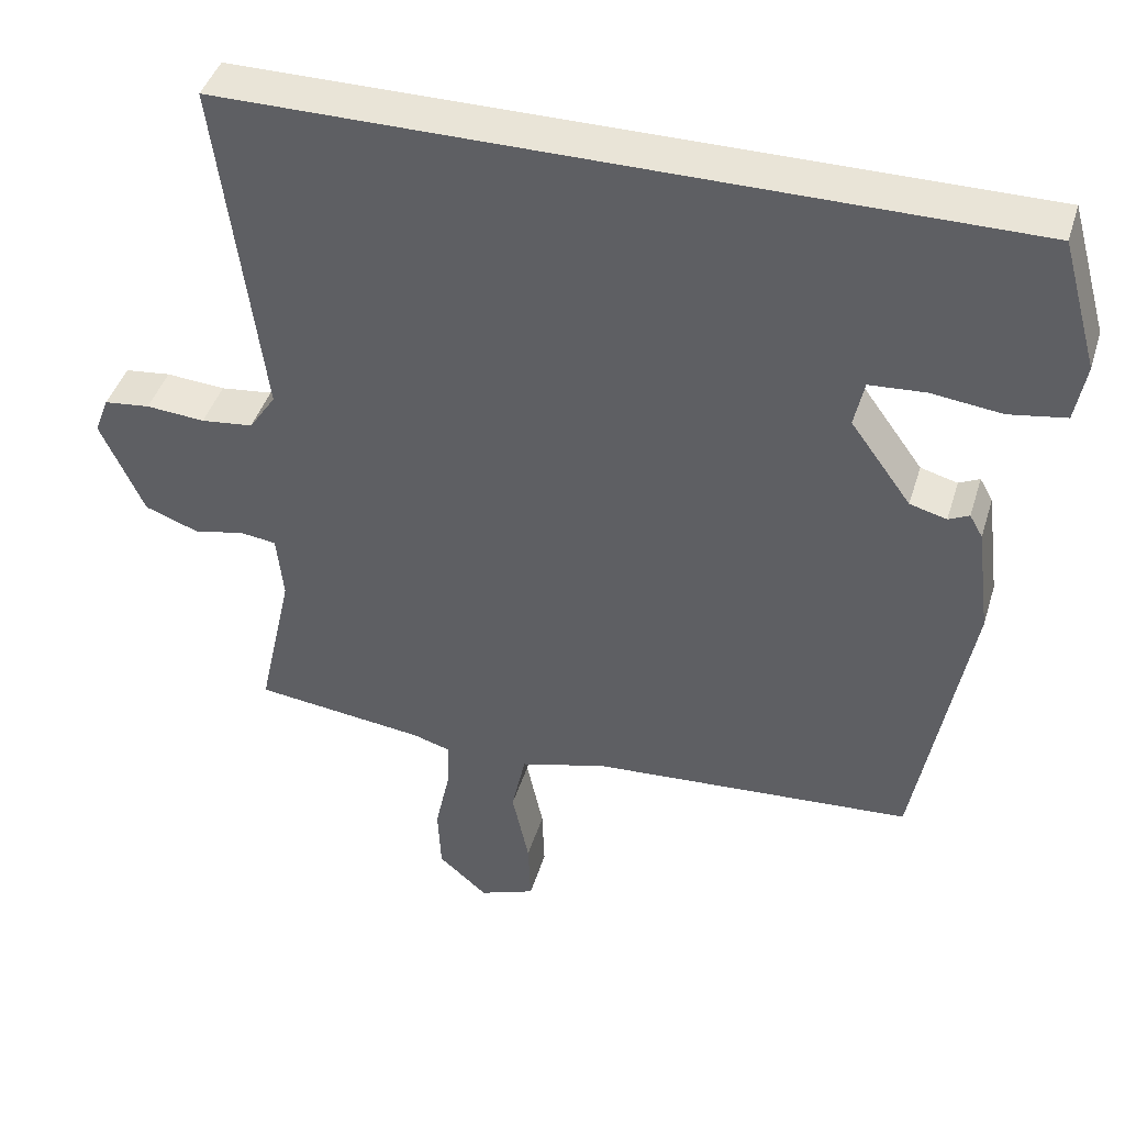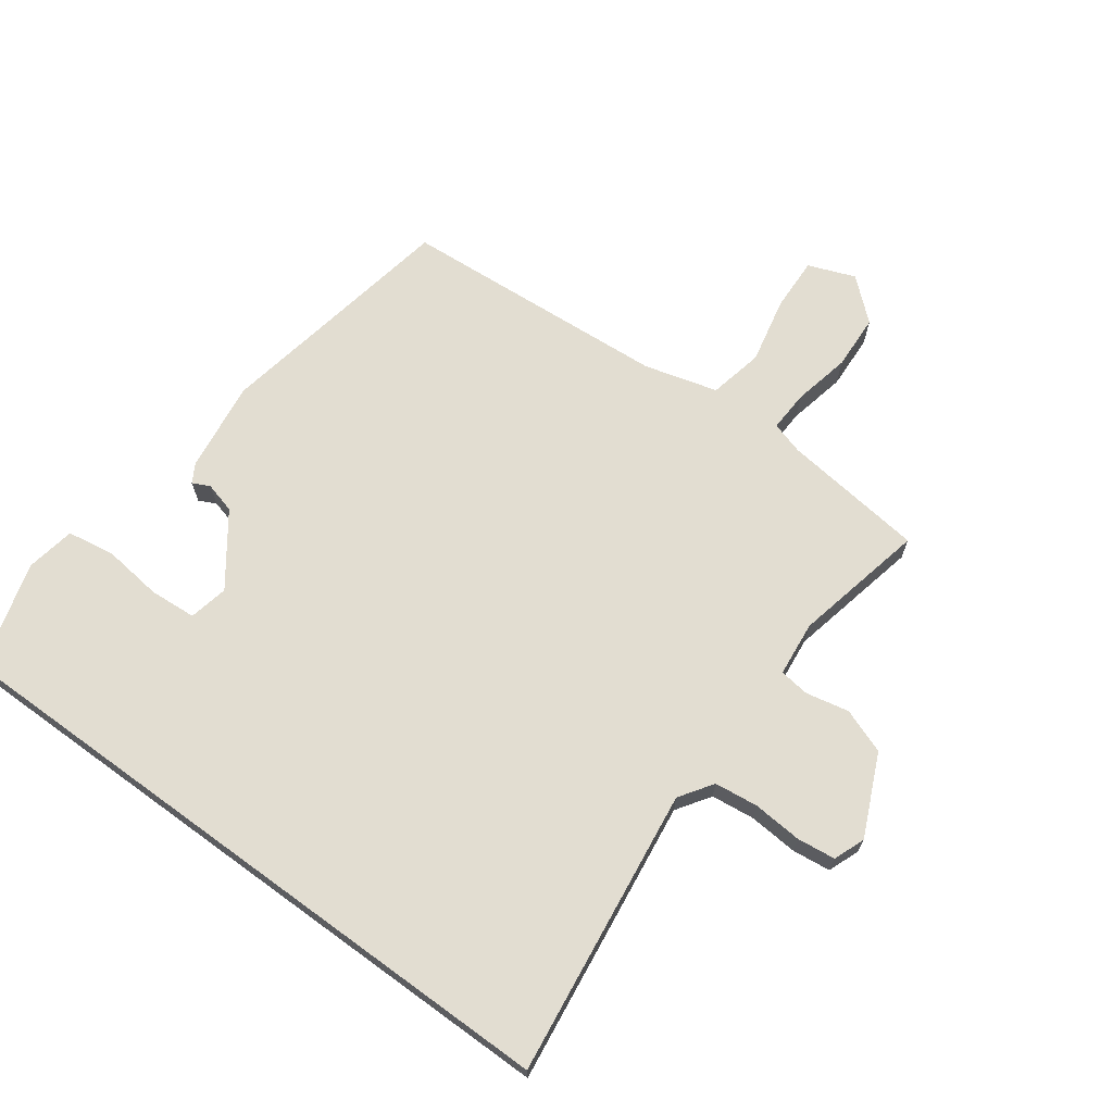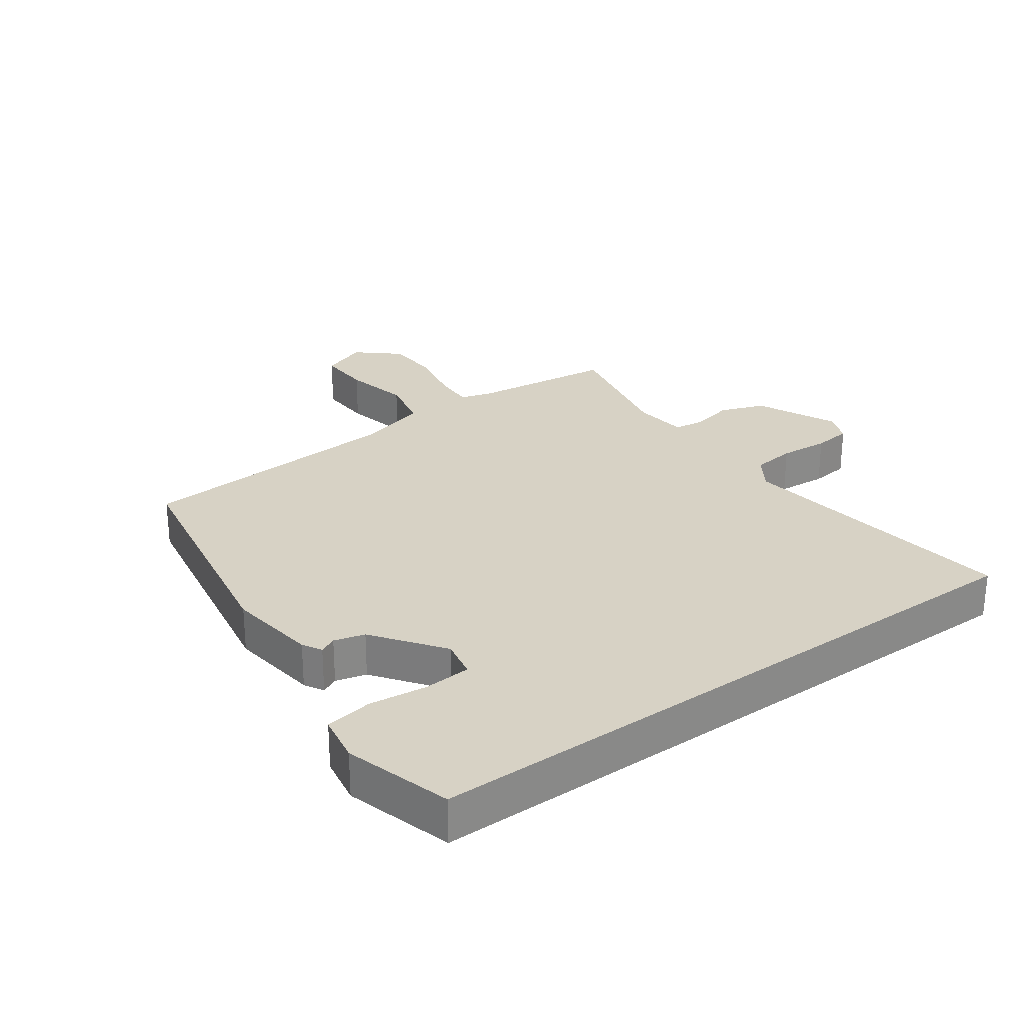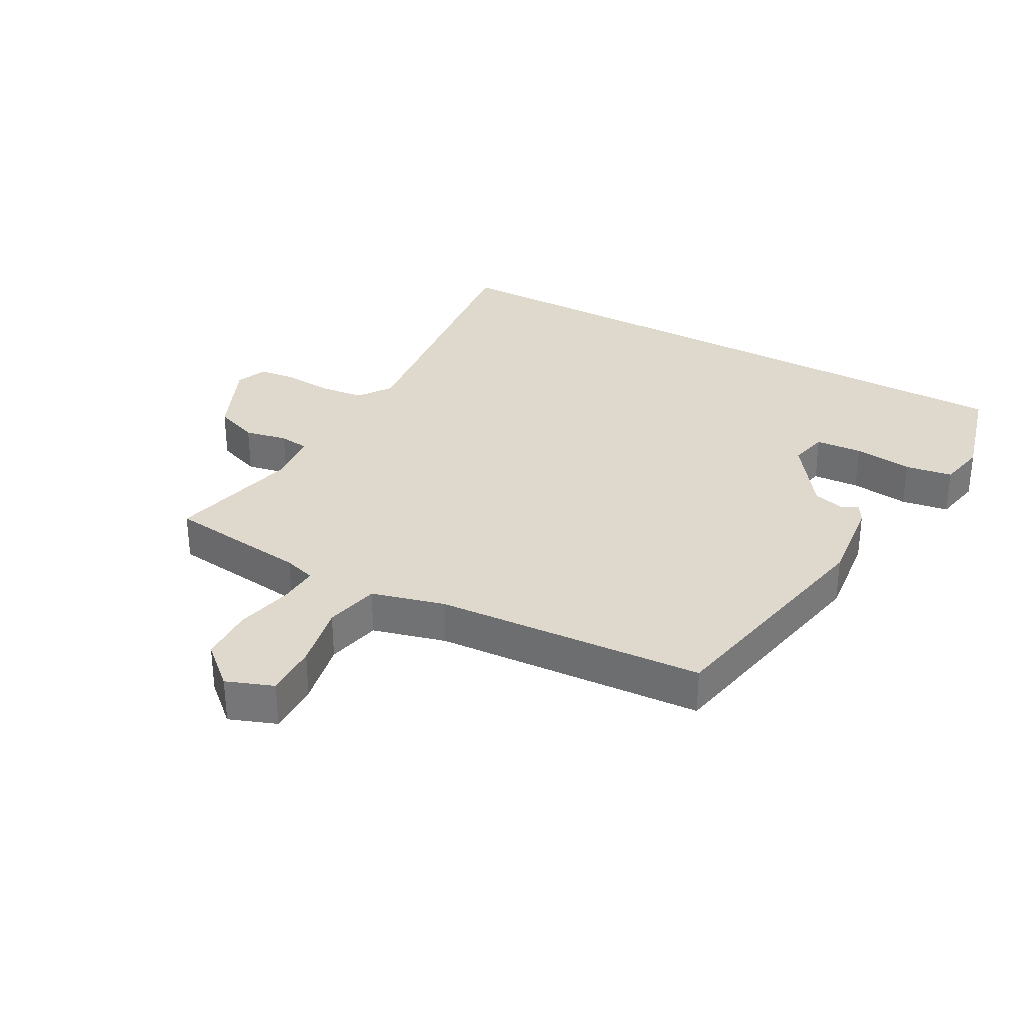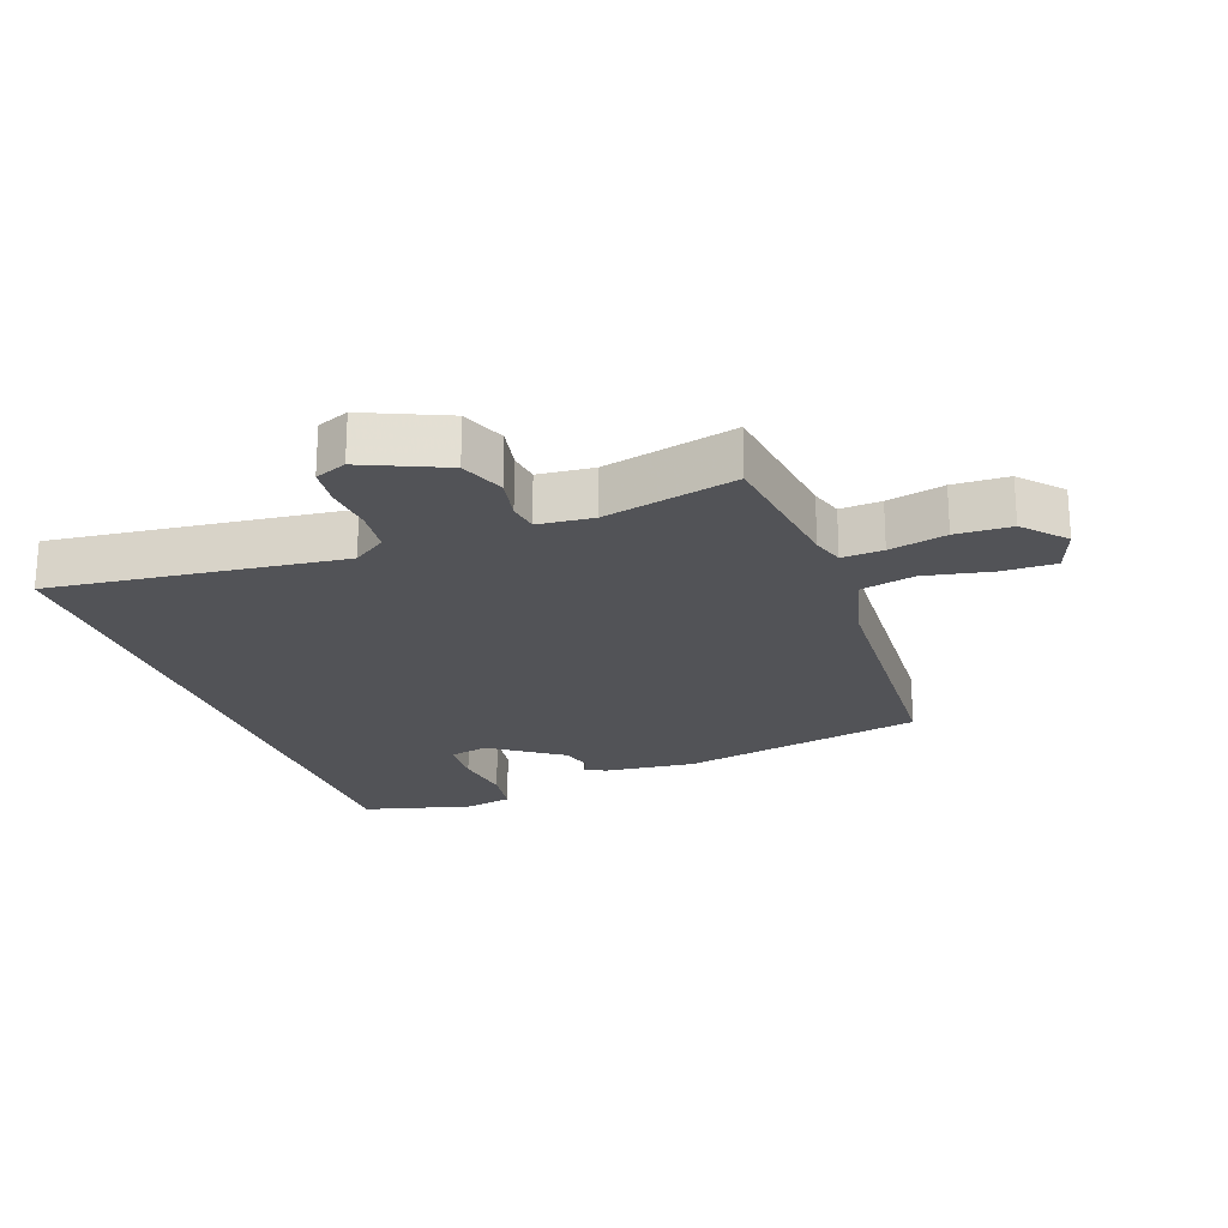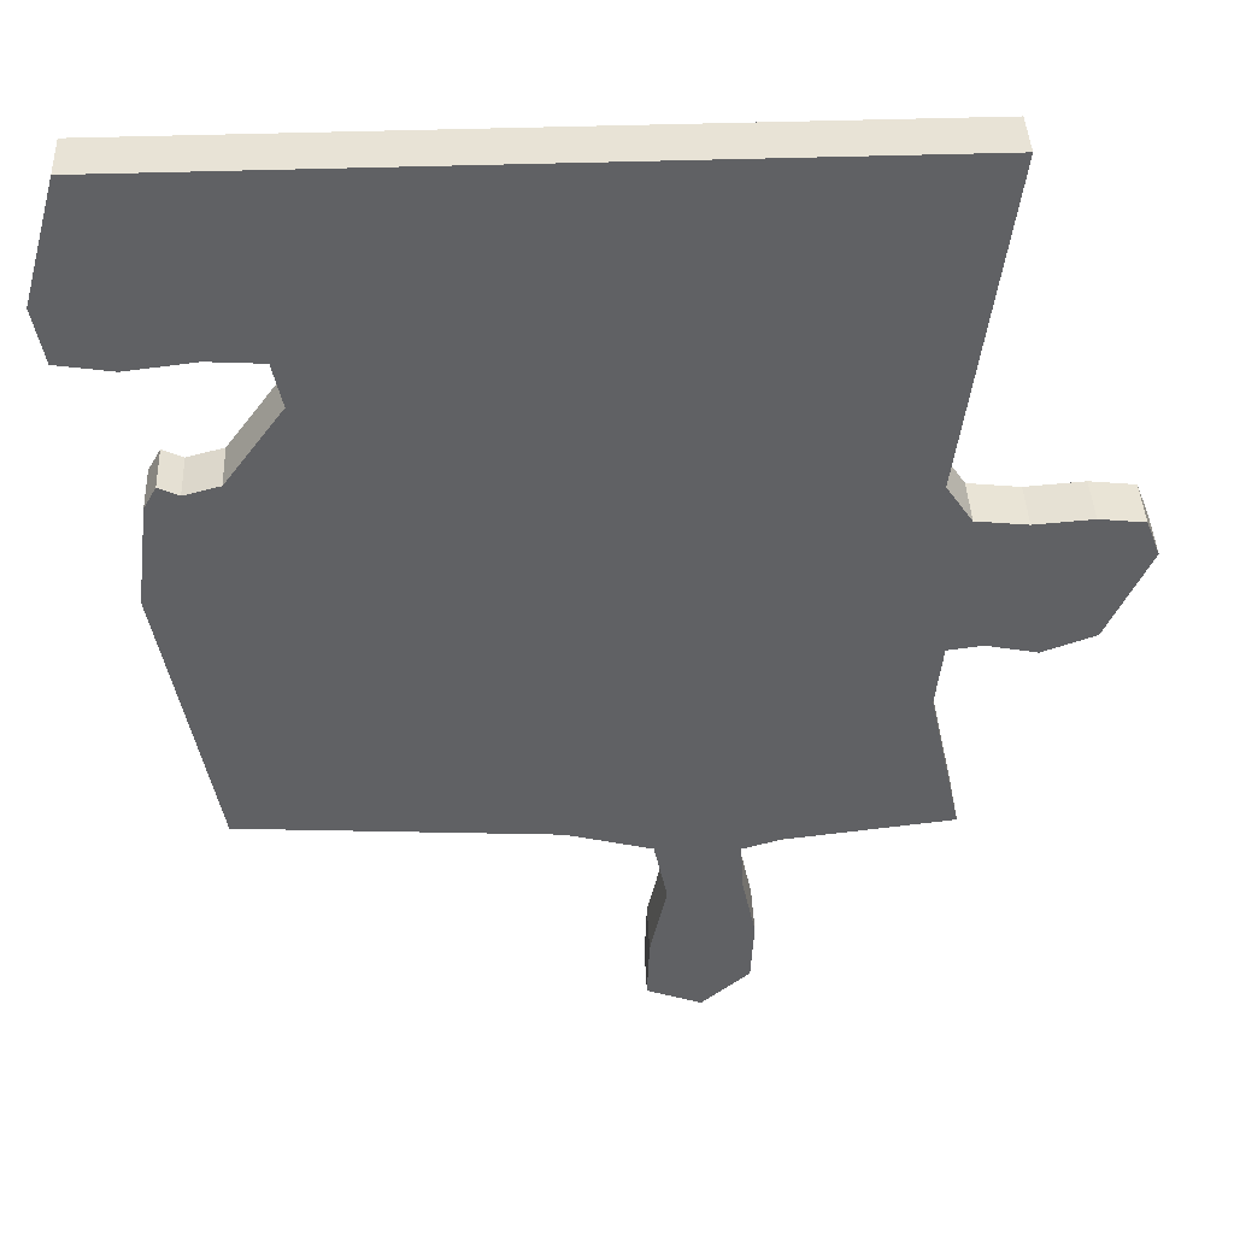
<metadata>
{"format":"obj","ext":"obj","renderer":"f3d","projection":"perspective","resolution":1024,"background":"white","views":[{"elev":42.8,"azim":-163.4,"up":"+Z"},{"elev":68.4,"azim":36.1,"up":"+Y"},{"elev":27.4,"azim":-36.0,"up":"+Y"},{"elev":31.9,"azim":-150.7,"up":"+Y"},{"elev":-22.3,"azim":110.5,"up":"+Y"},{"elev":41.7,"azim":-2.4,"up":"+Z"}]}
</metadata>
<code>
v -0.499 0.07 0.5
v 0.524 0.07 0.5
v 0.466 0.07 0.05
v 0.501 0.07 -0.002
v 0.569 0.07 -0.01
v 0.646 0.07 -0.004
v 0.706 0.07 -0.011
v 0.725 0.07 -0.06
v 0.668 0.07 -0.186
v 0.598 0.07 -0.212
v 0.531 0.07 -0.198
v 0.484 0.07 -0.204
v 0.475 0.07 -0.29
v 0.52 0.07 -0.496
v 0.297 0.07 -0.523
v 0.247 0.07 -0.538
v 0.25 0.07 -0.602
v 0.269 0.07 -0.691
v 0.265 0.07 -0.777
v 0.201 0.07 -0.833
v 0.128 0.07 -0.805
v 0.131 0.07 -0.721
v 0.153 0.07 -0.618
v 0.135 0.07 -0.533
v 0.021 0.07 -0.502
v -0.399 0.07 -0.473
v -0.469 0.07 -0.092
v -0.451 0.07 0.05
v -0.434 0.07 0.08
v -0.407 0.07 0.067
v -0.359 0.07 0.08
v -0.28 0.07 0.189
v -0.293 0.07 0.25
v -0.366 0.07 0.255
v -0.458 0.07 0.244
v -0.532 0.07 0.256
v -0.546 0.07 0.332
v -0.499 0 0.5
v 0.524 0 0.5
v 0.466 0 0.05
v 0.501 0 -0.002
v 0.569 0 -0.01
v 0.646 0 -0.004
v 0.706 0 -0.011
v 0.725 0 -0.06
v 0.668 0 -0.186
v 0.598 0 -0.212
v 0.531 0 -0.198
v 0.484 0 -0.204
v 0.475 0 -0.29
v 0.52 0 -0.496
v 0.297 0 -0.523
v 0.247 0 -0.538
v 0.25 0 -0.602
v 0.269 0 -0.691
v 0.265 0 -0.777
v 0.201 0 -0.833
v 0.128 0 -0.805
v 0.131 0 -0.721
v 0.153 0 -0.618
v 0.135 0 -0.533
v 0.021 0 -0.502
v -0.399 0 -0.473
v -0.469 0 -0.092
v -0.451 0 0.05
v -0.434 0 0.08
v -0.407 0 0.067
v -0.359 0 0.08
v -0.28 0 0.189
v -0.293 0 0.25
v -0.366 0 0.255
v -0.458 0 0.244
v -0.532 0 0.256
v -0.546 0 0.332
f 37 1 2
f 36 37 2
f 35 36 2
f 34 35 2
f 33 34 2
f 32 33 2 3
f 31 32 3 4
f 30 31 4 5
f 28 29 30
f 27 28 30
f 26 27 30
f 25 26 30
f 24 25 30 5
f 23 24 5
f 21 22 23
f 20 21 23
f 19 20 23
f 18 19 23
f 17 18 23
f 16 17 23
f 16 23 5
f 15 16 5
f 13 14 15
f 12 13 15
f 12 15 5
f 6 7 8
f 5 6 8
f 12 5 8
f 11 12 8
f 8 9 10 11
f 39 38 74
f 39 74 73
f 39 73 72
f 39 72 71
f 39 71 70
f 40 39 70 69
f 41 40 69 68
f 42 41 68 67
f 67 66 65
f 67 65 64
f 67 64 63
f 67 63 62
f 42 67 62 61
f 42 61 60
f 60 59 58
f 60 58 57
f 60 57 56
f 60 56 55
f 60 55 54
f 60 54 53
f 42 60 53
f 42 53 52
f 52 51 50
f 52 50 49
f 42 52 49
f 45 44 43
f 45 43 42
f 45 42 49
f 45 49 48
f 48 47 46 45
f 1 38 39 2
f 2 39 40 3
f 3 40 41 4
f 4 41 42 5
f 5 42 43 6
f 6 43 44 7
f 7 44 45 8
f 8 45 46 9
f 9 46 47 10
f 10 47 48 11
f 11 48 49 12
f 12 49 50 13
f 13 50 51 14
f 14 51 52 15
f 15 52 53 16
f 16 53 54 17
f 17 54 55 18
f 18 55 56 19
f 19 56 57 20
f 20 57 58 21
f 21 58 59 22
f 22 59 60 23
f 23 60 61 24
f 24 61 62 25
f 25 62 63 26
f 26 63 64 27
f 27 64 65 28
f 28 65 66 29
f 29 66 67 30
f 30 67 68 31
f 31 68 69 32
f 32 69 70 33
f 33 70 71 34
f 34 71 72 35
f 35 72 73 36
f 36 73 74 37
f 37 74 38 1

</code>
